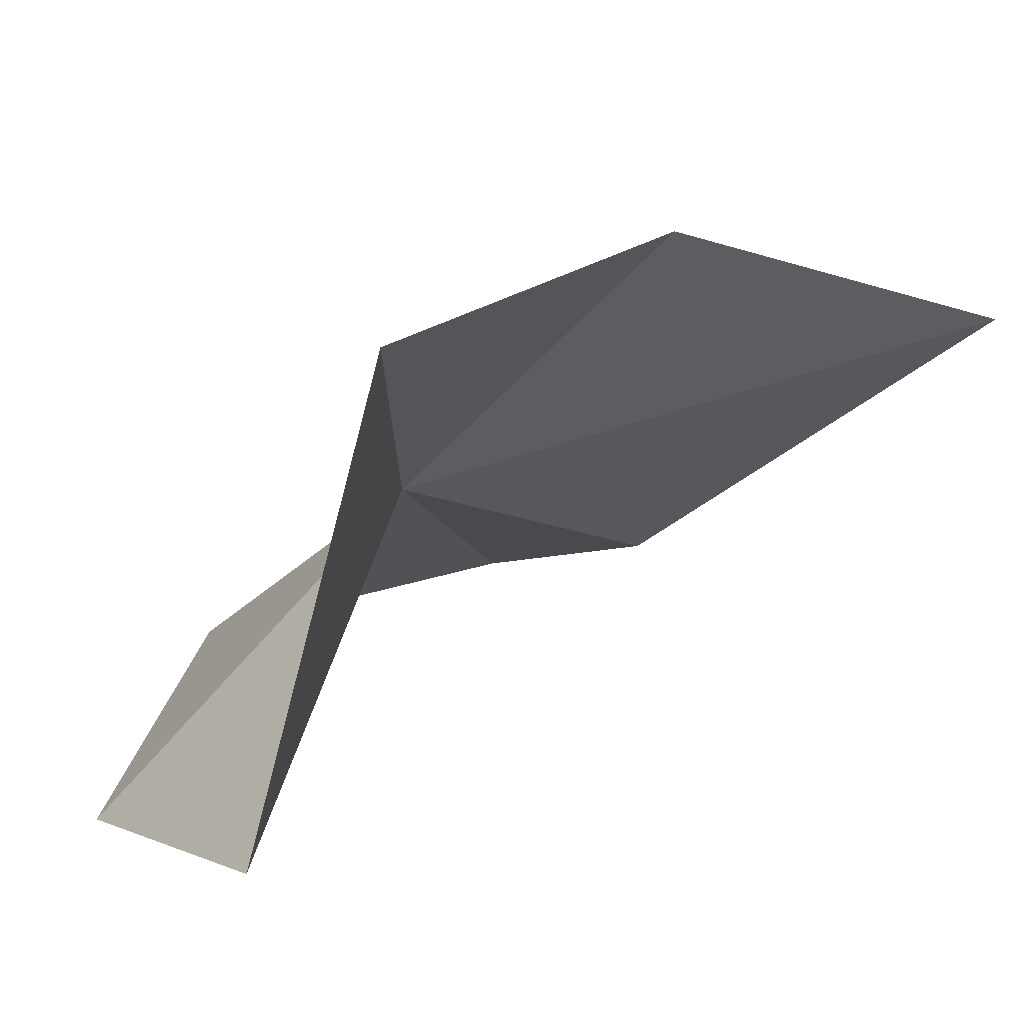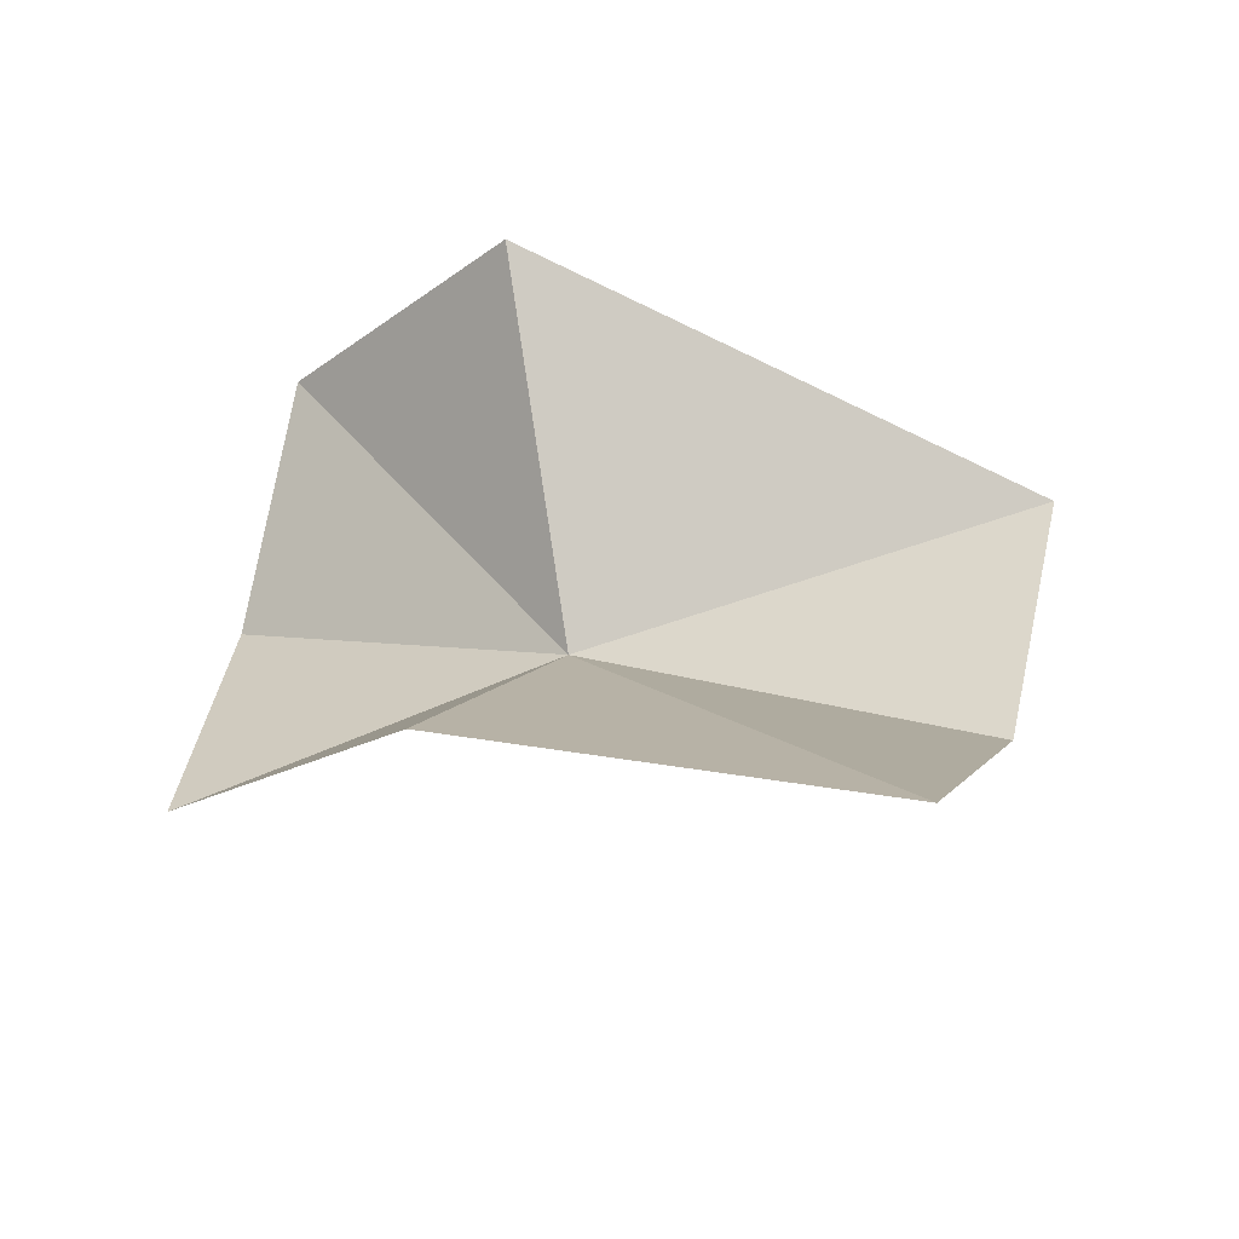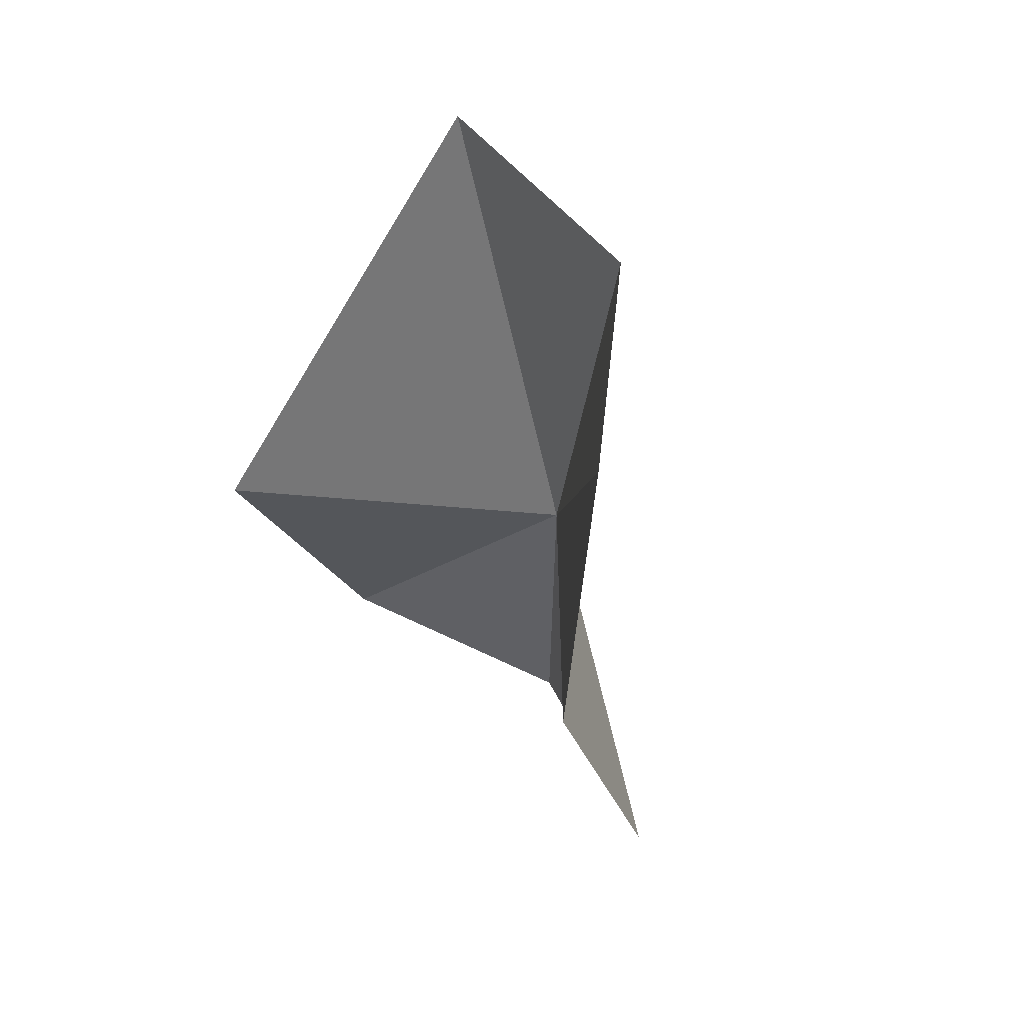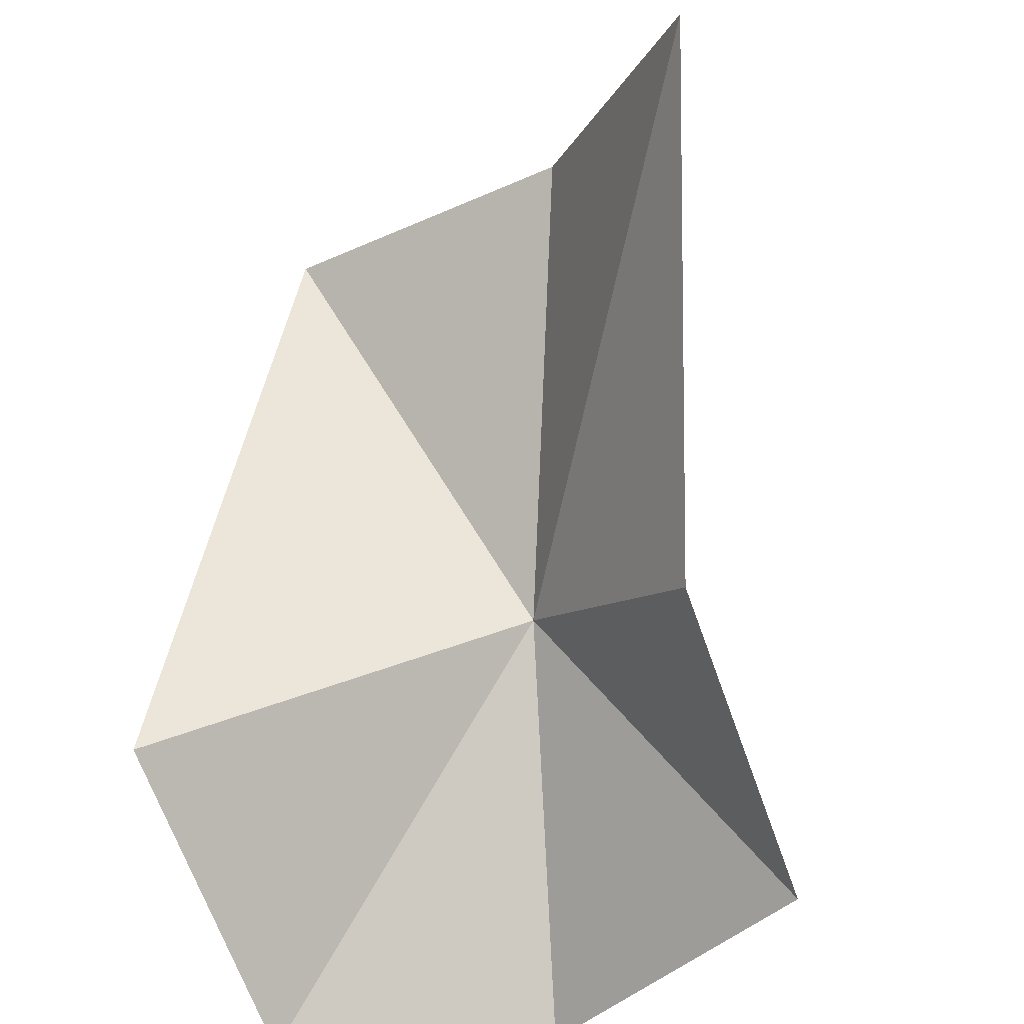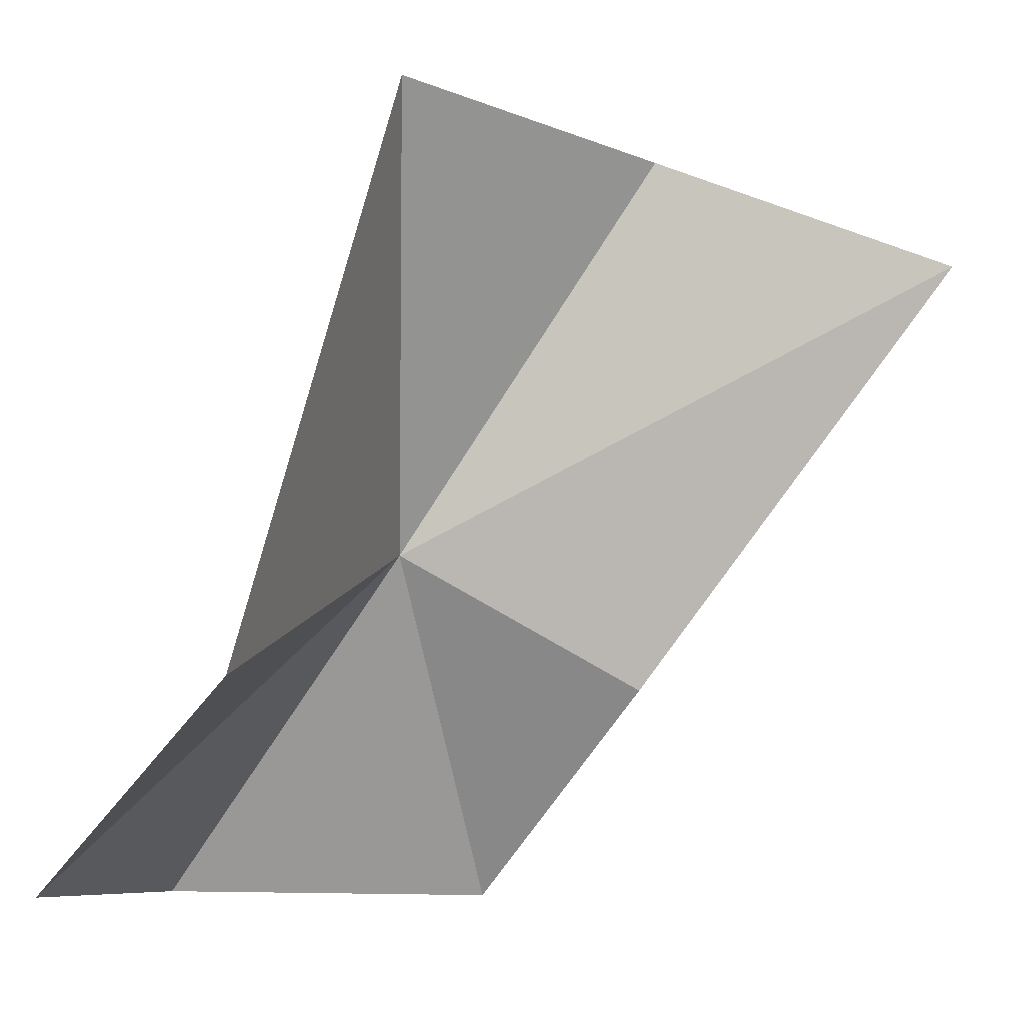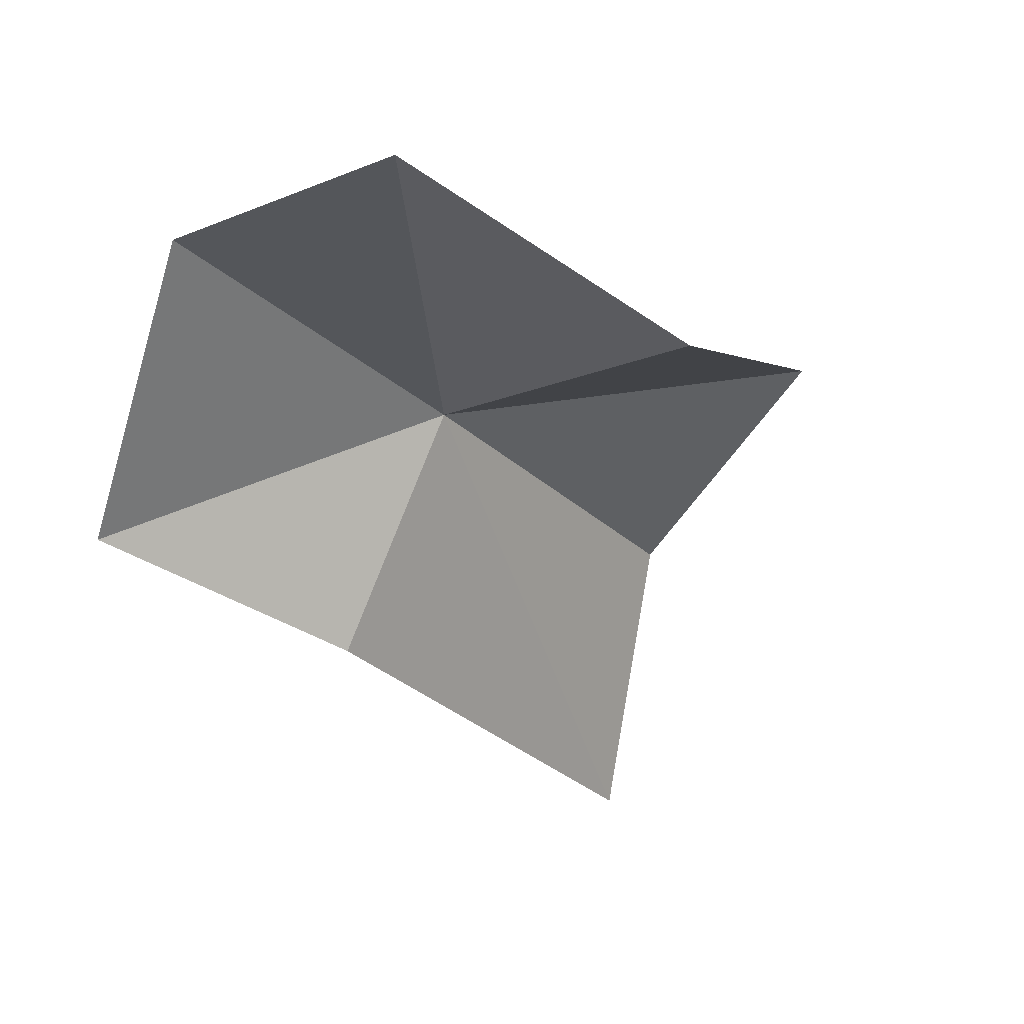
<metadata>
{"format":"obj","ext":"obj","renderer":"f3d","projection":"perspective","resolution":1024,"background":"white","views":[{"elev":43.7,"azim":-90.0,"up":"+Z"},{"elev":-78.9,"azim":-105.0,"up":"+Y"},{"elev":-65.7,"azim":-19.8,"up":"+Y"},{"elev":-41.5,"azim":-21.7,"up":"+Z"},{"elev":-10.2,"azim":-91.7,"up":"+Z"},{"elev":15.8,"azim":-152.4,"up":"+Y"}]}
</metadata>
<code>
v 22.88 22.27 19.39
v 23.53 19.15 17.73
v 21.92 15.2 23.02
v 25.78 21.15 15.15
v 24.37 25.24 15.16
v 21.02 26.5 14.98
v 21.86 19.01 24.35
v 19.48 22.24 24.64
v 18.25 24.09 17.3
f 1 3 2
f 1 2 4
f 1 4 5
f 1 5 6
f 1 8 7
f 1 9 8
f 1 7 3
f 1 6 9

</code>
